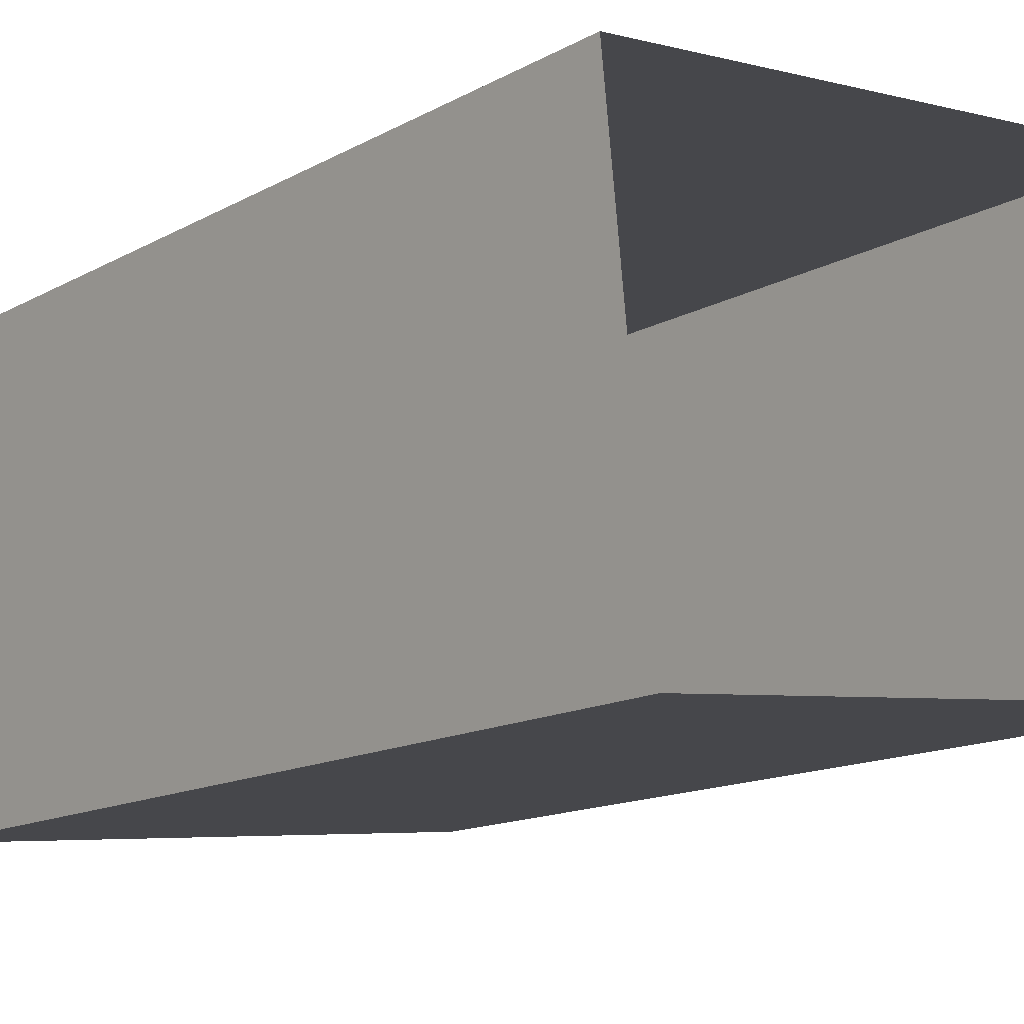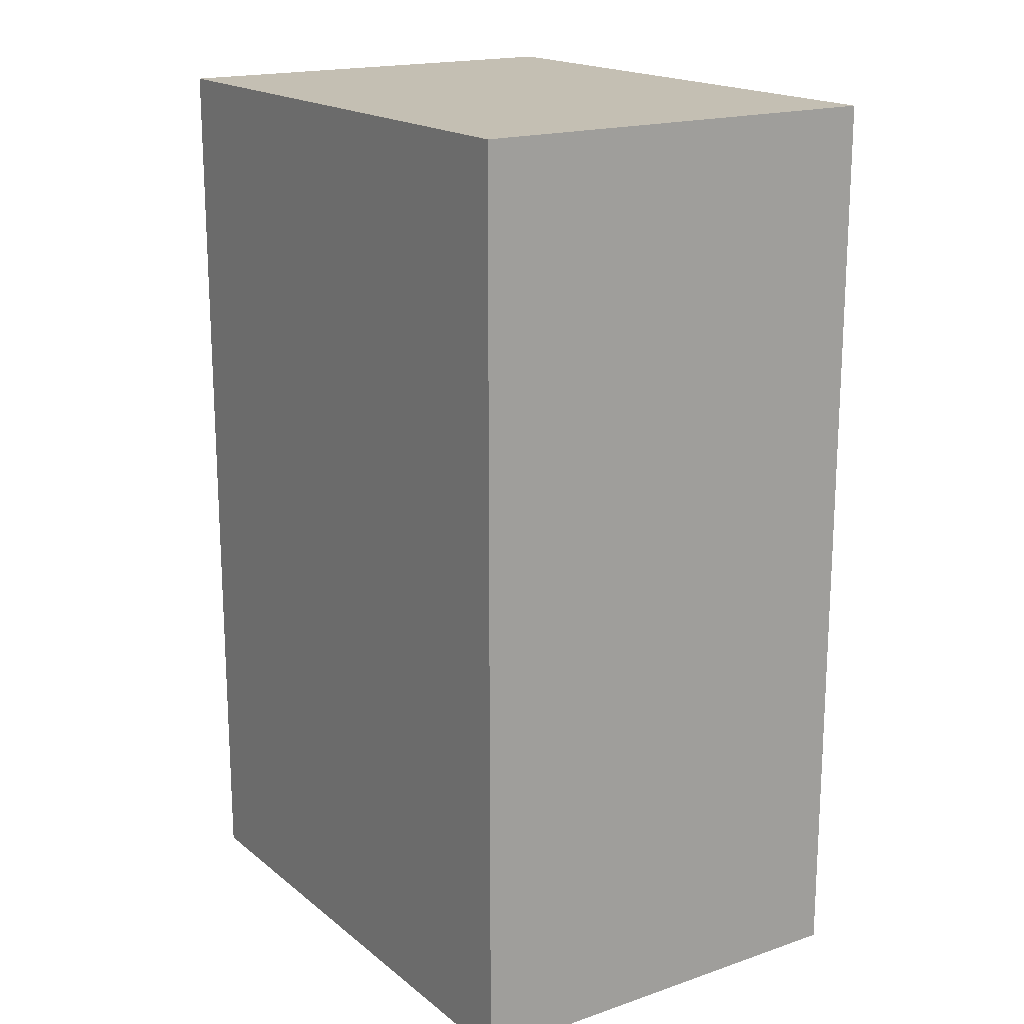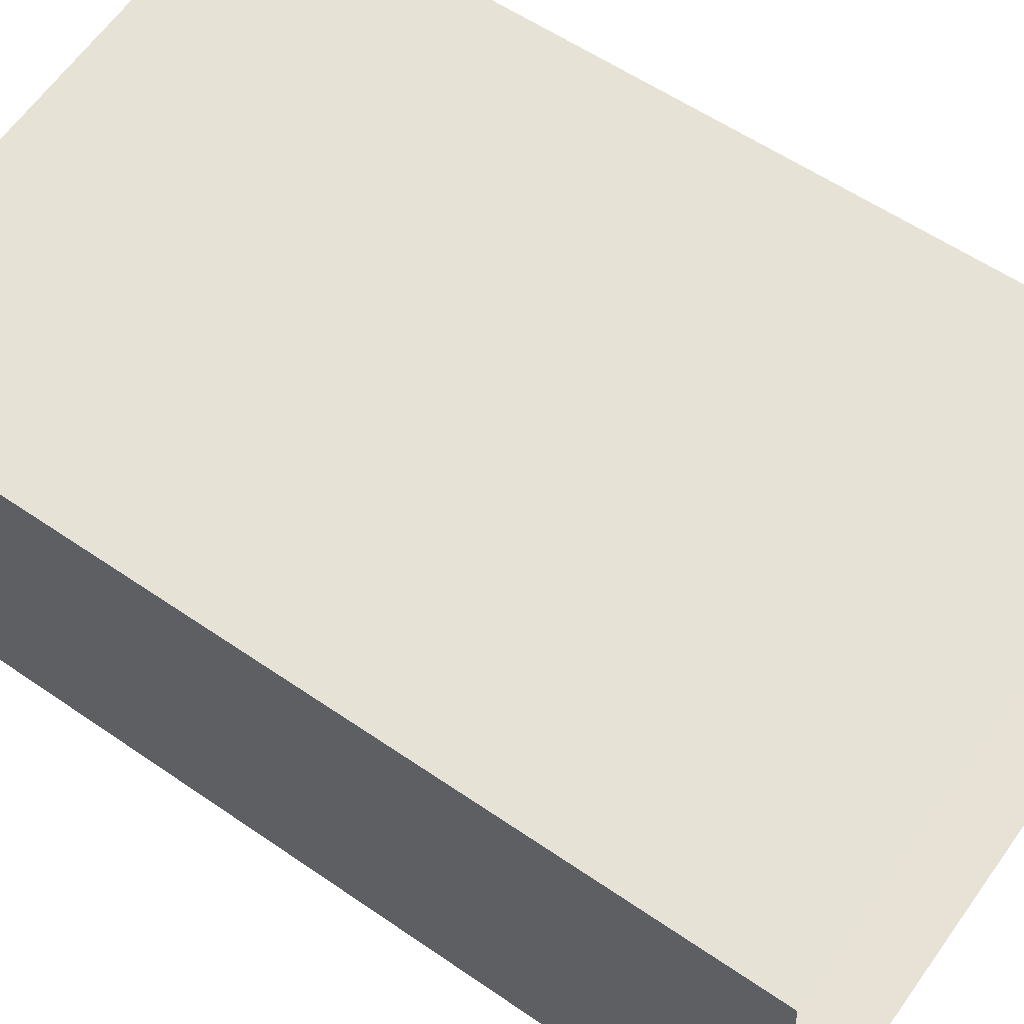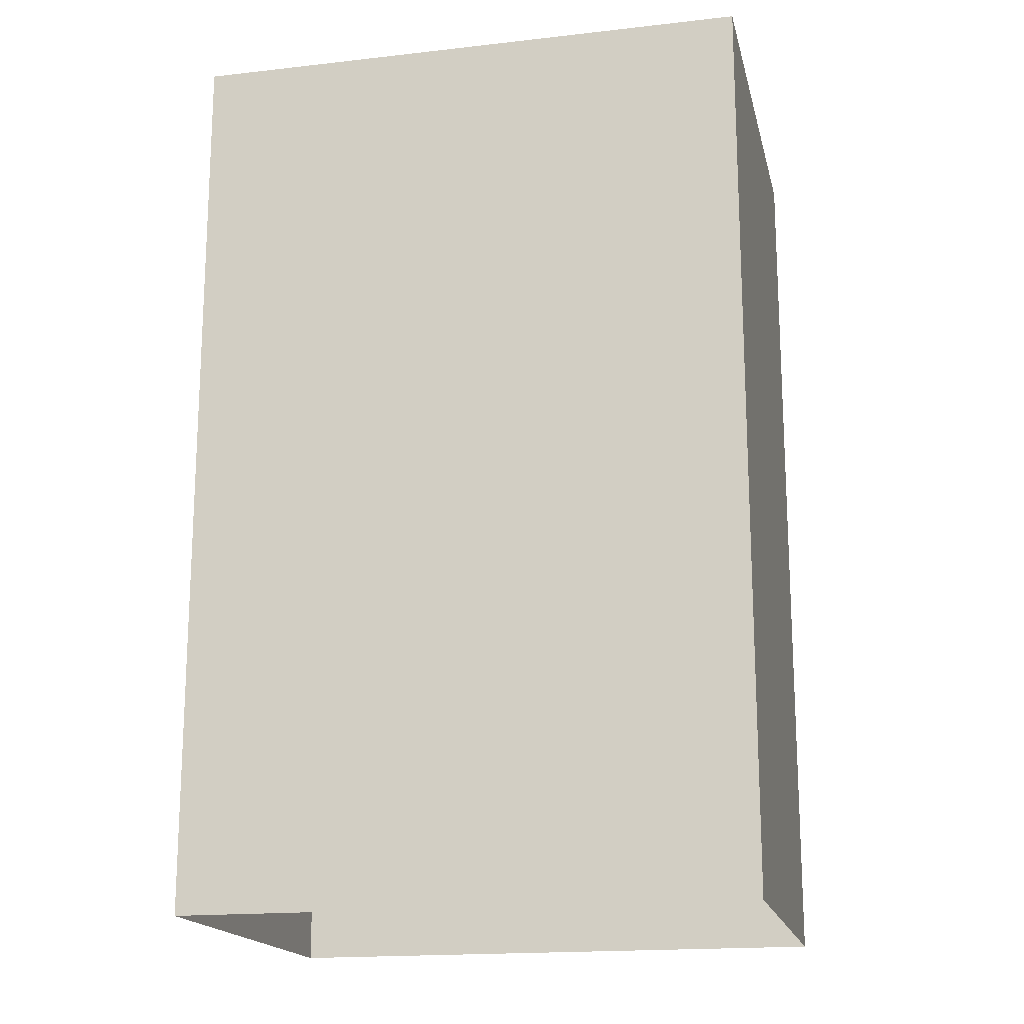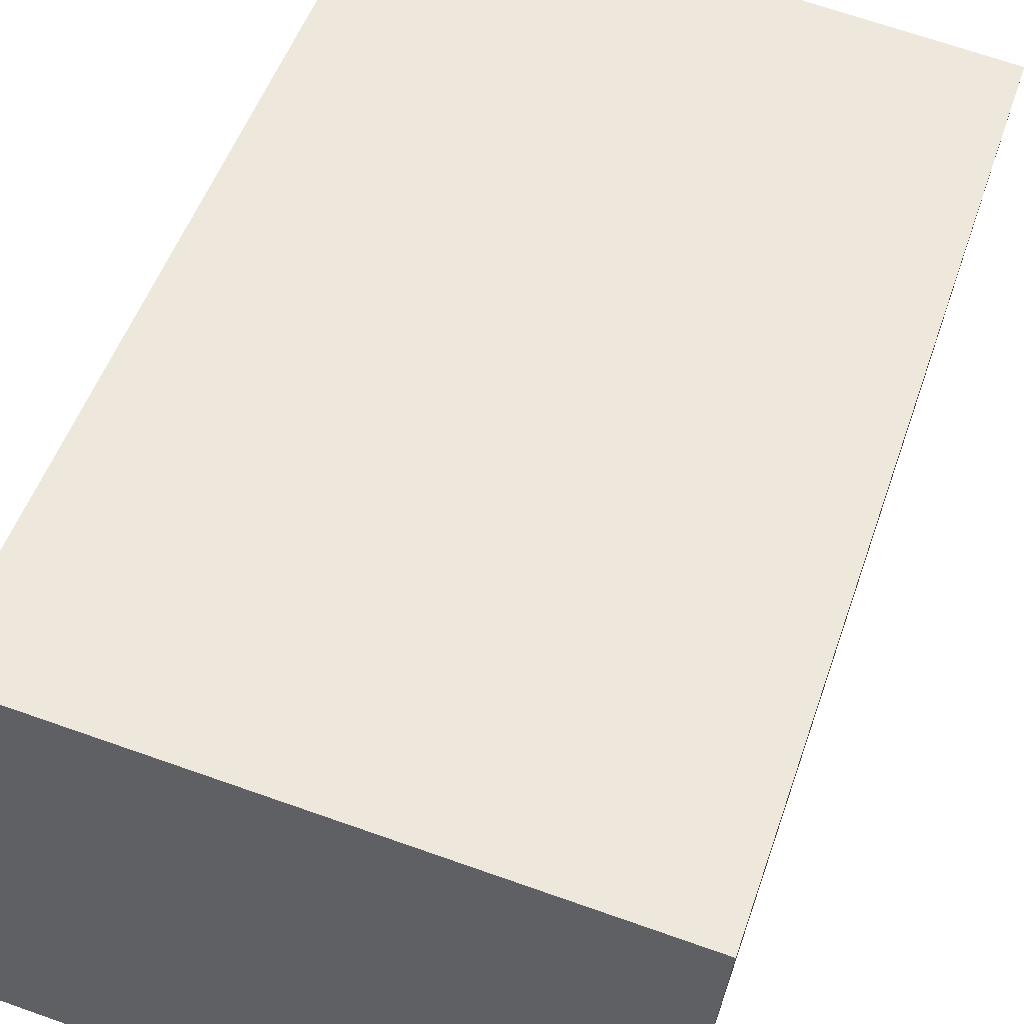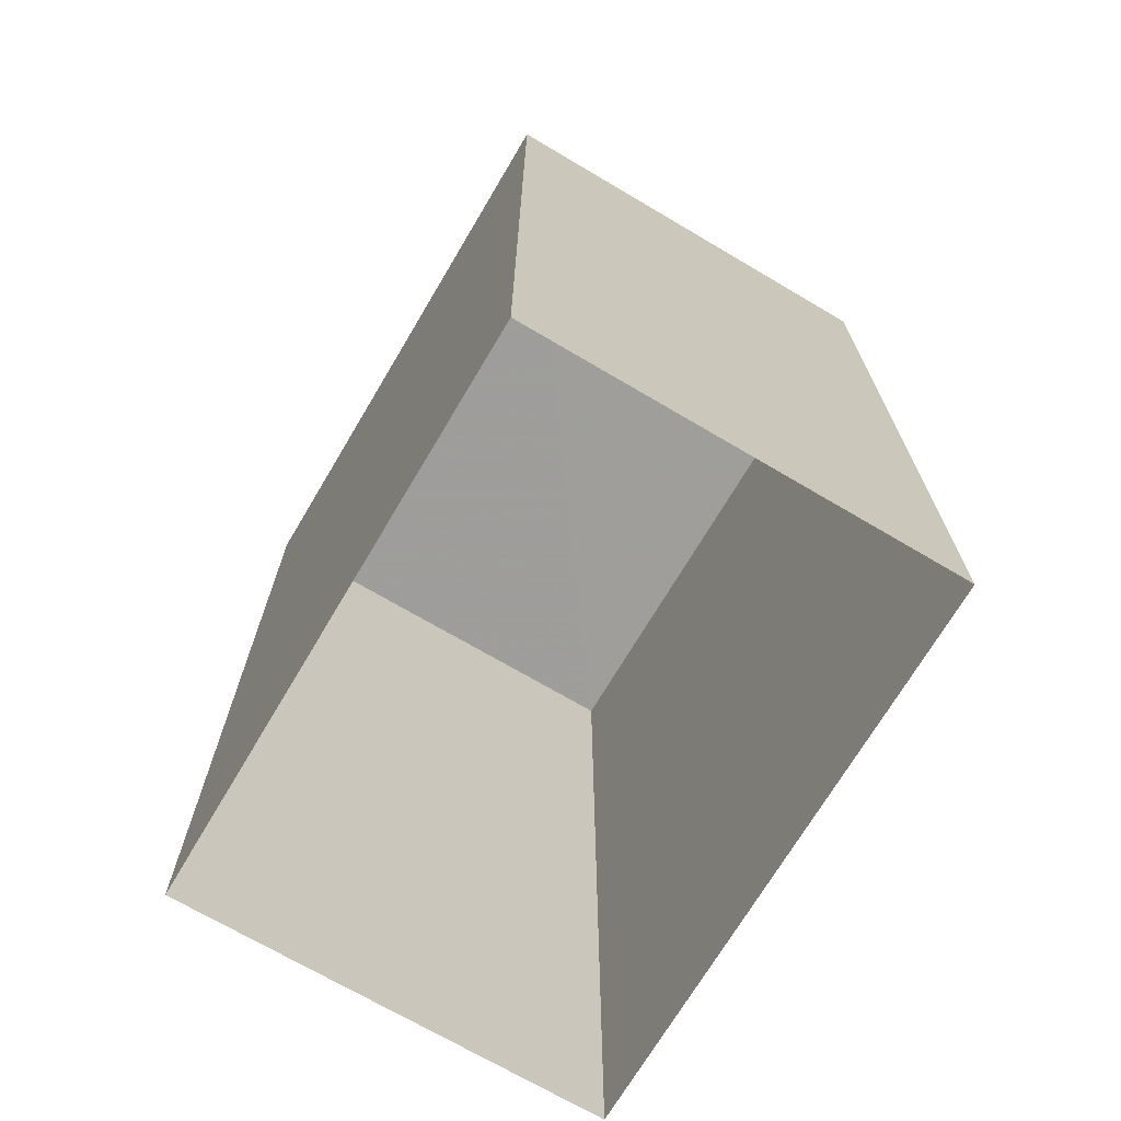
<metadata>
{"format":"obj","ext":"obj","renderer":"f3d","projection":"perspective","resolution":1024,"background":"white","views":[{"elev":-14.3,"azim":140.0,"up":"+Y"},{"elev":17.8,"azim":50.5,"up":"+Z"},{"elev":56.7,"azim":125.9,"up":"+Y"},{"elev":-17.4,"azim":6.8,"up":"+Z"},{"elev":50.1,"azim":18.4,"up":"+Y"},{"elev":-70.8,"azim":53.3,"up":"+Z"}]}
</metadata>
<code>
v -3.733e+05 -1.042e+05 26.85
v -3.733e+05 -1.042e+05 26.85
v -3.733e+05 -1.042e+05 26.85
v -3.733e+05 -1.042e+05 26.85
v -3.733e+05 -1.042e+05 33.36
v -3.733e+05 -1.042e+05 33.36
v -3.733e+05 -1.042e+05 33.36
v -3.733e+05 -1.042e+05 33.36
f 1 2 3
f 1 4 2
f 5 6 7
f 5 8 6
f 8 4 1
f 6 8 1
f 5 2 4
f 8 5 4
f 7 1 3
f 7 6 1
f 7 3 2
f 5 7 2

</code>
